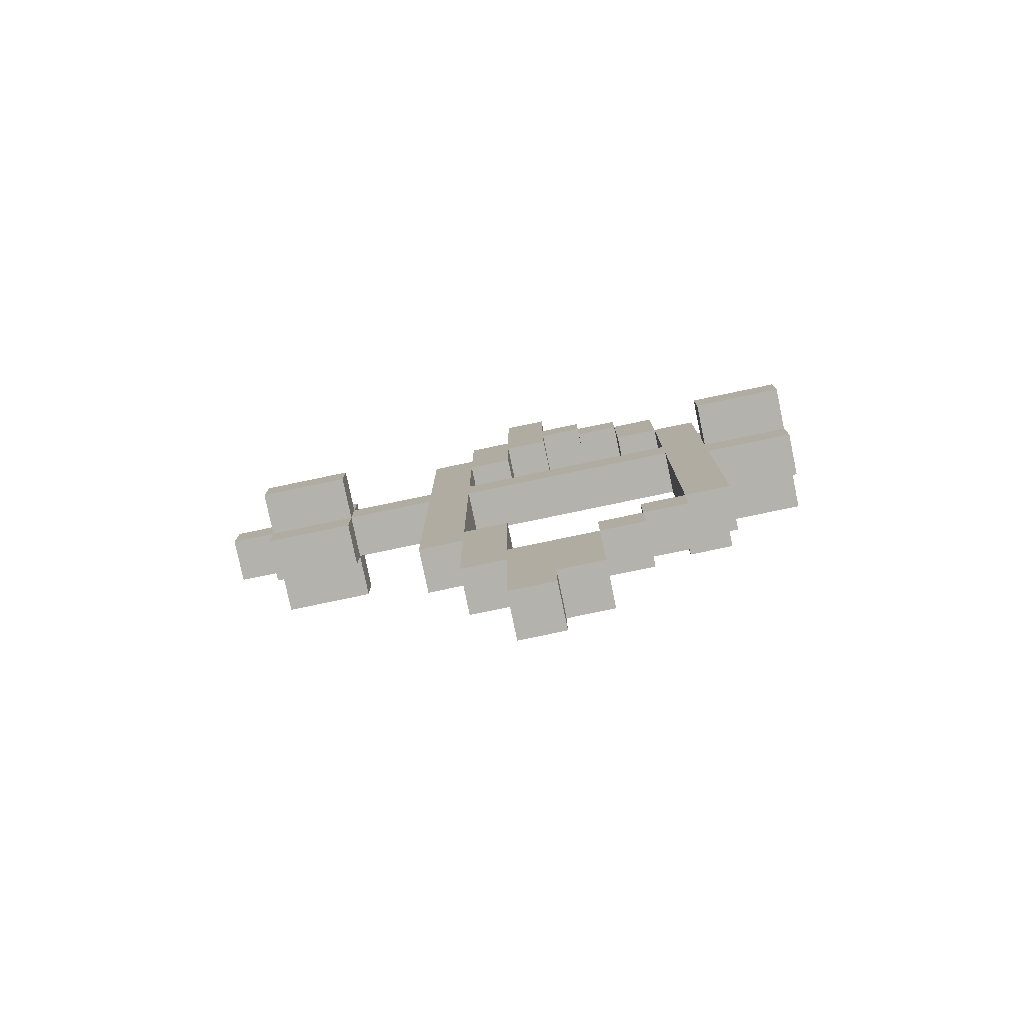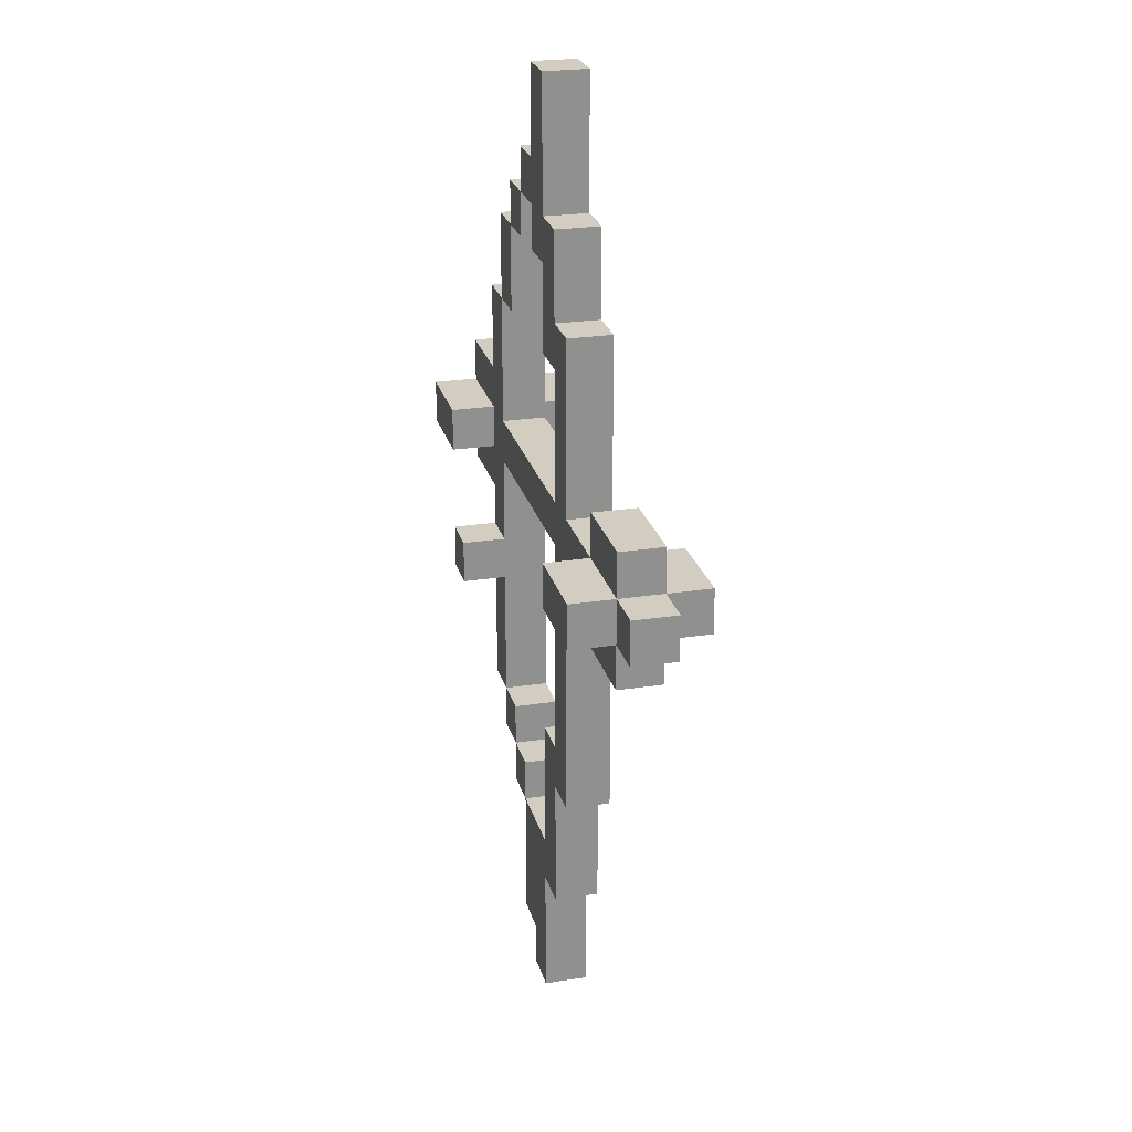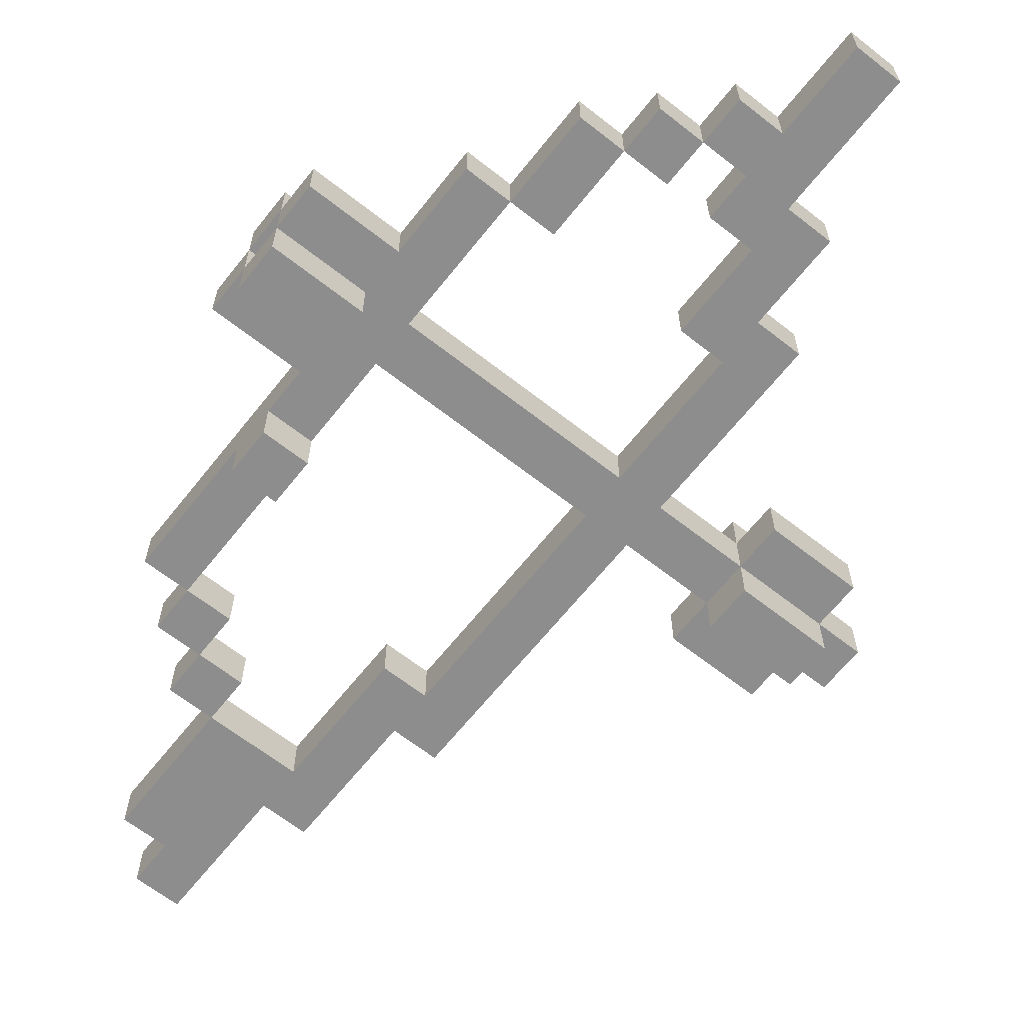
<metadata>
{"format":"obj","ext":"obj","renderer":"f3d","projection":"perspective","resolution":1024,"background":"white","views":[{"elev":-79.5,"azim":-168.2,"up":"+Z"},{"elev":24.5,"azim":75.8,"up":"+Z"},{"elev":-64.6,"azim":-38.4,"up":"+Y"}]}
</metadata>
<code>
o
v -0.6 -2 0
v -0.6 -2 -0.1
v -0.6 -1.9 0.1
v -0.6 -1.9 0
v -0.6 -1.9 -0.1
v -0.6 -1.9 -0.2
v -0.6 -1.8 0.1
v -0.6 -1.8 0
v -0.6 -1.8 -0.1
v -0.6 -1.8 -0.2
v -0.6 -1.7 0
v -0.6 -1.7 -0.1
v -0.5 -1.9 0
v -0.5 -1.9 -0.1
v -0.5 -1.8 0
v -0.5 -1.8 -0.1
v -0.4 -2 -0.3
v -0.4 -2 -0.4
v -0.4 -1.9 0.3
v -0.4 -1.9 0.1
v -0.4 -1.9 -0.2
v -0.4 -1.9 -0.3
v -0.4 -1.9 -0.4
v -0.4 -1.9 -0.7
v -0.4 -1.8 0.3
v -0.4 -1.8 0.1
v -0.4 -1.8 -0.2
v -0.4 -1.8 -0.7
v -0.3 -1.9 0.5
v -0.3 -1.9 0.3
v -0.3 -1.9 -0.7
v -0.3 -1.9 -0.8
v -0.3 -1.8 0.5
v -0.3 -1.8 0.3
v -0.3 -1.8 -0.7
v -0.3 -1.8 -0.8
v -0.2 -1.9 0.6
v -0.2 -1.9 0.5
v -0.2 -1.9 -0.8
v -0.2 -1.9 -0.9
v -0.2 -1.8 0.6
v -0.2 -1.8 0.5
v -0.2 -1.8 -0.8
v -0.2 -1.8 -0.9
v -0.1 -1.9 0.7
v -0.1 -1.9 0.6
v -0.1 -1.9 -0.9
v -0.1 -1.9 -1.2
v -0.1 -1.8 0.7
v -0.1 -1.8 0.6
v -0.1 -1.8 -0.9
v -0.1 -1.8 -1.2
v -5.96e-08 -1.9 0.9
v -5.96e-08 -1.9 0.8
v -5.96e-08 -1.9 0.7
v -5.96e-08 -1.9 0.6
v -5.96e-08 -1.9 0.5
v -5.96e-08 -1.9 -1.2
v -5.96e-08 -1.9 -1.3
v -5.96e-08 -1.8 0.9
v -5.96e-08 -1.8 0.8
v -5.96e-08 -1.8 0.7
v -5.96e-08 -1.8 0.6
v -5.96e-08 -1.8 0.5
v -5.96e-08 -1.8 -1.2
v -5.96e-08 -1.8 -1.3
v 0.1 -1.9 0.5
v 0.1 -1.9 0.3
v 0.1 -1.9 -0.6
v 0.1 -1.9 -0.9
v 0.1 -1.8 0.5
v 0.1 -1.8 0.3
v 0.1 -1.8 -0.6
v 0.1 -1.8 -0.9
v 0.2 -1.9 0.3
v 0.2 -1.9 0
v 0.2 -1.9 -0.1
v 0.2 -1.9 -0.6
v 0.2 -1.8 0.3
v 0.2 -1.8 0
v 0.2 -1.8 -0.1
v 0.2 -1.8 -0.6
v 0.5 -2 0
v 0.5 -2 -0.1
v 0.5 -1.9 0.1
v 0.5 -1.9 0
v 0.5 -1.9 -0.1
v 0.5 -1.9 -0.2
v 0.5 -1.8 0.1
v 0.5 -1.8 0
v 0.5 -1.8 -0.1
v 0.5 -1.8 -0.2
v 0.5 -1.7 0
v 0.5 -1.7 -0.1
v -0.4 -2 0
v -0.4 -2 -0.1
v -0.4 -1.9 0
v -0.4 -1.9 -0.1
v -0.4 -1.8 0
v -0.4 -1.8 -0.1
v -0.4 -1.7 0
v -0.4 -1.7 -0.1
v -0.3 -2 -0.3
v -0.3 -2 -0.4
v -0.3 -1.9 0.3
v -0.3 -1.9 0
v -0.3 -1.9 -0.1
v -0.3 -1.9 -0.3
v -0.3 -1.9 -0.4
v -0.3 -1.9 -0.7
v -0.3 -1.8 0.3
v -0.3 -1.8 0
v -0.3 -1.8 -0.1
v -0.3 -1.8 -0.7
v -0.2 -1.9 0.5
v -0.2 -1.9 0.3
v -0.2 -1.9 -0.7
v -0.2 -1.9 -0.8
v -0.2 -1.8 0.5
v -0.2 -1.8 0.3
v -0.2 -1.8 -0.7
v -0.2 -1.8 -0.8
v -0.1 -1.9 0.6
v -0.1 -1.9 0.5
v -0.1 -1.9 -0.8
v -0.1 -1.9 -0.9
v -0.1 -1.8 0.6
v -0.1 -1.8 0.5
v -0.1 -1.8 -0.8
v -0.1 -1.8 -0.9
v 0.1 -1.9 0.9
v 0.1 -1.9 0.8
v 0.1 -1.9 0.7
v 0.1 -1.9 0.6
v 0.1 -1.9 -1
v 0.1 -1.9 -1.2
v 0.1 -1.9 -1.3
v 0.1 -1.8 0.9
v 0.1 -1.8 0.8
v 0.1 -1.8 0.7
v 0.1 -1.8 0.6
v 0.1 -1.8 -1
v 0.1 -1.8 -1.2
v 0.1 -1.8 -1.3
v 0.2 -1.9 0.6
v 0.2 -1.9 0.4
v 0.2 -1.9 -0.7
v 0.2 -1.9 -1
v 0.2 -1.8 0.6
v 0.2 -1.8 0.4
v 0.2 -1.8 -0.7
v 0.2 -1.8 -1
v 0.3 -1.9 0.4
v 0.3 -1.9 0
v 0.3 -1.9 -0.1
v 0.3 -1.9 -0.7
v 0.3 -1.8 0.4
v 0.3 -1.8 0
v 0.3 -1.8 -0.1
v 0.3 -1.8 -0.7
v 0.7 -2 0
v 0.7 -2 -0.1
v 0.7 -1.9 0.1
v 0.7 -1.9 0
v 0.7 -1.9 -0.1
v 0.7 -1.9 -0.2
v 0.7 -1.8 0.1
v 0.7 -1.8 0
v 0.7 -1.8 -0.1
v 0.7 -1.8 -0.2
v 0.7 -1.7 0
v 0.7 -1.7 -0.1
v 0.8 -1.9 0
v 0.8 -1.9 -0.1
v 0.8 -1.8 0
v 0.8 -1.8 -0.1
v -5.96e-08 -1.9 0.9
v -5.96e-08 -1.8 0.9
v 0.1 -1.9 0.9
v 0.1 -1.8 0.9
v -0.1 -1.9 0.7
v -0.1 -1.8 0.7
v -5.96e-08 -1.9 0.7
v -5.96e-08 -1.8 0.7
v -0.2 -1.9 0.6
v -0.2 -1.8 0.6
v -0.1 -1.9 0.6
v -0.1 -1.8 0.6
v 0.1 -1.9 0.6
v 0.1 -1.8 0.6
v 0.2 -1.9 0.6
v 0.2 -1.8 0.6
v -0.3 -1.9 0.5
v -0.3 -1.8 0.5
v -0.2 -1.9 0.5
v -0.2 -1.8 0.5
v 0.2 -1.9 0.4
v 0.2 -1.8 0.4
v 0.3 -1.9 0.4
v 0.3 -1.8 0.4
v -0.4 -1.9 0.3
v -0.4 -1.8 0.3
v -0.3 -1.9 0.3
v -0.3 -1.8 0.3
v -0.6 -1.9 0.1
v -0.6 -1.8 0.1
v -0.4 -1.9 0.1
v -0.4 -1.8 0.1
v 0.5 -1.9 0.1
v 0.5 -1.8 0.1
v 0.7 -1.9 0.1
v 0.7 -1.8 0.1
v -0.6 -2 0
v -0.6 -1.9 0
v -0.6 -1.8 0
v -0.6 -1.7 0
v -0.4 -2 0
v -0.4 -1.9 0
v -0.4 -1.8 0
v -0.4 -1.7 0
v -0.3 -1.9 0
v -0.3 -1.8 0
v 0.2 -1.9 0
v 0.2 -1.8 0
v 0.3 -1.9 0
v 0.3 -1.8 0
v 0.5 -2 0
v 0.5 -1.9 0
v 0.5 -1.8 0
v 0.5 -1.7 0
v 0.7 -2 0
v 0.7 -1.9 0
v 0.7 -1.8 0
v 0.7 -1.7 0
v 0.8 -1.9 0
v 0.8 -1.8 0
v -0.6 -1.9 -0.1
v -0.6 -1.8 -0.1
v -0.5 -1.9 -0.1
v -0.5 -1.8 -0.1
v -0.4 -2 -0.3
v -0.4 -1.9 -0.3
v -0.3 -2 -0.3
v -0.3 -1.9 -0.3
v 0.1 -1.9 -0.6
v 0.1 -1.8 -0.6
v 0.2 -1.9 -0.6
v 0.2 -1.8 -0.6
v -0.3 -1.9 -0.7
v -0.3 -1.8 -0.7
v -0.2 -1.9 -0.7
v -0.2 -1.8 -0.7
v -0.2 -1.9 -0.8
v -0.2 -1.8 -0.8
v -0.1 -1.9 -0.8
v -0.1 -1.8 -0.8
v -0.1 -1.9 -0.9
v -0.1 -1.8 -0.9
v -5.96e-08 -1.9 -0.9
v -5.96e-08 -1.8 -0.9
v 0.1 -1.9 -0.9
v 0.1 -1.8 -0.9
v -0.1 -1.9 0.6
v -0.1 -1.8 0.6
v -5.96e-08 -1.9 0.6
v -5.96e-08 -1.8 0.6
v -0.2 -1.9 0.5
v -0.2 -1.8 0.5
v -0.1 -1.9 0.5
v -0.1 -1.8 0.5
v -5.96e-08 -1.9 0.5
v -5.96e-08 -1.8 0.5
v 0.1 -1.9 0.5
v 0.1 -1.8 0.5
v -0.3 -1.9 0.3
v -0.3 -1.8 0.3
v -0.2 -1.9 0.3
v -0.2 -1.8 0.3
v 0.1 -1.9 0.3
v 0.1 -1.8 0.3
v 0.2 -1.9 0.3
v 0.2 -1.8 0.3
v -0.6 -1.9 0
v -0.6 -1.8 0
v -0.5 -1.9 0
v -0.5 -1.8 0
v -0.6 -2 -0.1
v -0.6 -1.9 -0.1
v -0.6 -1.8 -0.1
v -0.6 -1.7 -0.1
v -0.4 -2 -0.1
v -0.4 -1.9 -0.1
v -0.4 -1.8 -0.1
v -0.4 -1.7 -0.1
v -0.3 -1.9 -0.1
v -0.3 -1.8 -0.1
v 0.2 -1.9 -0.1
v 0.2 -1.8 -0.1
v 0.3 -1.9 -0.1
v 0.3 -1.8 -0.1
v 0.5 -2 -0.1
v 0.5 -1.9 -0.1
v 0.5 -1.8 -0.1
v 0.5 -1.7 -0.1
v 0.7 -2 -0.1
v 0.7 -1.9 -0.1
v 0.7 -1.8 -0.1
v 0.7 -1.7 -0.1
v 0.8 -1.9 -0.1
v 0.8 -1.8 -0.1
v -0.6 -1.9 -0.2
v -0.6 -1.8 -0.2
v -0.4 -1.9 -0.2
v -0.4 -1.8 -0.2
v 0.5 -1.9 -0.2
v 0.5 -1.8 -0.2
v 0.7 -1.9 -0.2
v 0.7 -1.8 -0.2
v -0.4 -2 -0.4
v -0.4 -1.9 -0.4
v -0.3 -2 -0.4
v -0.3 -1.9 -0.4
v -0.4 -1.9 -0.7
v -0.4 -1.8 -0.7
v -0.3 -1.9 -0.7
v -0.3 -1.8 -0.7
v 0.2 -1.9 -0.7
v 0.2 -1.8 -0.7
v 0.3 -1.9 -0.7
v 0.3 -1.8 -0.7
v -0.3 -1.9 -0.8
v -0.3 -1.8 -0.8
v -0.2 -1.9 -0.8
v -0.2 -1.8 -0.8
v -0.2 -1.9 -0.9
v -0.2 -1.8 -0.9
v -0.1 -1.9 -0.9
v -0.1 -1.8 -0.9
v 0.1 -1.9 -1
v 0.1 -1.8 -1
v 0.2 -1.9 -1
v 0.2 -1.8 -1
v -0.1 -1.9 -1.2
v -0.1 -1.8 -1.2
v -5.96e-08 -1.9 -1.2
v -5.96e-08 -1.8 -1.2
v -5.96e-08 -1.9 -1.3
v -5.96e-08 -1.8 -1.3
v 0.1 -1.9 -1.3
v 0.1 -1.8 -1.3
v -0.6 -2 0
v -0.4 -2 0
v 0.5 -2 0
v 0.7 -2 0
v -0.6 -2 -0.1
v -0.4 -2 -0.1
v 0.5 -2 -0.1
v 0.7 -2 -0.1
v -0.4 -2 -0.3
v -0.3 -2 -0.3
v -0.4 -2 -0.4
v -0.3 -2 -0.4
v -5.96e-08 -1.9 0.9
v 0.1 -1.9 0.9
v -5.96e-08 -1.9 0.8
v 0.1 -1.9 0.8
v -0.1 -1.9 0.7
v -5.96e-08 -1.9 0.7
v 0.1 -1.9 0.7
v -0.2 -1.9 0.6
v -0.1 -1.9 0.6
v -5.96e-08 -1.9 0.6
v 0.1 -1.9 0.6
v 0.2 -1.9 0.6
v -0.3 -1.9 0.5
v -0.2 -1.9 0.5
v -0.1 -1.9 0.5
v -5.96e-08 -1.9 0.5
v 0.1 -1.9 0.5
v 0.2 -1.9 0.4
v 0.3 -1.9 0.4
v -0.4 -1.9 0.3
v -0.3 -1.9 0.3
v -0.2 -1.9 0.3
v 0.1 -1.9 0.3
v 0.2 -1.9 0.3
v -0.6 -1.9 0.1
v -0.4 -1.9 0.1
v 0.5 -1.9 0.1
v 0.7 -1.9 0.1
v -0.6 -1.9 0
v -0.4 -1.9 0
v -0.3 -1.9 0
v 0.2 -1.9 0
v 0.3 -1.9 0
v 0.5 -1.9 0
v 0.7 -1.9 0
v 0.8 -1.9 0
v -0.6 -1.9 -0.1
v -0.4 -1.9 -0.1
v -0.3 -1.9 -0.1
v 0.2 -1.9 -0.1
v 0.3 -1.9 -0.1
v 0.5 -1.9 -0.1
v 0.7 -1.9 -0.1
v 0.8 -1.9 -0.1
v -0.6 -1.9 -0.2
v -0.4 -1.9 -0.2
v 0.5 -1.9 -0.2
v 0.7 -1.9 -0.2
v -0.4 -1.9 -0.3
v -0.3 -1.9 -0.3
v -0.4 -1.9 -0.4
v -0.3 -1.9 -0.4
v 0.1 -1.9 -0.6
v 0.2 -1.9 -0.6
v -0.4 -1.9 -0.7
v -0.3 -1.9 -0.7
v -0.2 -1.9 -0.7
v 0.2 -1.9 -0.7
v 0.3 -1.9 -0.7
v -0.3 -1.9 -0.8
v -0.2 -1.9 -0.8
v -0.1 -1.9 -0.8
v -0.2 -1.9 -0.9
v -0.1 -1.9 -0.9
v -5.96e-08 -1.9 -0.9
v 0.1 -1.9 -0.9
v 0.1 -1.9 -1
v 0.2 -1.9 -1
v -0.1 -1.9 -1.2
v -5.96e-08 -1.9 -1.2
v 0.1 -1.9 -1.2
v -5.96e-08 -1.9 -1.3
v 0.1 -1.9 -1.3
v -0.6 -1.8 0
v -0.5 -1.8 0
v -0.6 -1.8 -0.1
v -0.5 -1.8 -0.1
v -0.6 -1.9 0
v -0.5 -1.9 0
v -0.6 -1.9 -0.1
v -0.5 -1.9 -0.1
v -5.96e-08 -1.8 0.9
v 0.1 -1.8 0.9
v -5.96e-08 -1.8 0.8
v 0.1 -1.8 0.8
v -0.1 -1.8 0.7
v -5.96e-08 -1.8 0.7
v 0.1 -1.8 0.7
v -0.2 -1.8 0.6
v -0.1 -1.8 0.6
v -5.96e-08 -1.8 0.6
v 0.1 -1.8 0.6
v 0.2 -1.8 0.6
v -0.3 -1.8 0.5
v -0.2 -1.8 0.5
v -0.1 -1.8 0.5
v -5.96e-08 -1.8 0.5
v 0.1 -1.8 0.5
v 0.2 -1.8 0.4
v 0.3 -1.8 0.4
v -0.4 -1.8 0.3
v -0.3 -1.8 0.3
v -0.2 -1.8 0.3
v 0.1 -1.8 0.3
v 0.2 -1.8 0.3
v -0.6 -1.8 0.1
v -0.4 -1.8 0.1
v 0.5 -1.8 0.1
v 0.7 -1.8 0.1
v -0.6 -1.8 0
v -0.4 -1.8 0
v -0.3 -1.8 0
v 0.2 -1.8 0
v 0.3 -1.8 0
v 0.5 -1.8 0
v 0.7 -1.8 0
v 0.8 -1.8 0
v -0.6 -1.8 -0.1
v -0.4 -1.8 -0.1
v -0.3 -1.8 -0.1
v 0.2 -1.8 -0.1
v 0.3 -1.8 -0.1
v 0.5 -1.8 -0.1
v 0.7 -1.8 -0.1
v 0.8 -1.8 -0.1
v -0.6 -1.8 -0.2
v -0.4 -1.8 -0.2
v 0.5 -1.8 -0.2
v 0.7 -1.8 -0.2
v 0.1 -1.8 -0.6
v 0.2 -1.8 -0.6
v -0.4 -1.8 -0.7
v -0.3 -1.8 -0.7
v -0.2 -1.8 -0.7
v 0.2 -1.8 -0.7
v 0.3 -1.8 -0.7
v -0.3 -1.8 -0.8
v -0.2 -1.8 -0.8
v -0.1 -1.8 -0.8
v -0.2 -1.8 -0.9
v -0.1 -1.8 -0.9
v -5.96e-08 -1.8 -0.9
v 0.1 -1.8 -0.9
v 0.1 -1.8 -1
v 0.2 -1.8 -1
v -0.1 -1.8 -1.2
v -5.96e-08 -1.8 -1.2
v 0.1 -1.8 -1.2
v -5.96e-08 -1.8 -1.3
v 0.1 -1.8 -1.3
v -0.6 -1.7 0
v -0.4 -1.7 0
v 0.5 -1.7 0
v 0.7 -1.7 0
v -0.6 -1.7 -0.1
v -0.4 -1.7 -0.1
v 0.5 -1.7 -0.1
v 0.7 -1.7 -0.1
f 4 2 1
f 5 2 4
f 7 4 3
f 8 4 7
f 9 6 5
f 10 6 9
f 11 9 8
f 12 9 11
f 15 14 13
f 16 14 15
f 22 18 17
f 23 18 22
f 25 20 19
f 26 20 25
f 27 24 23
f 27 22 21
f 27 23 22
f 28 24 27
f 33 30 29
f 34 30 33
f 35 32 31
f 36 32 35
f 41 38 37
f 42 38 41
f 43 40 39
f 44 40 43
f 49 46 45
f 50 46 49
f 51 48 47
f 52 48 51
f 60 54 53
f 61 55 54
f 61 54 60
f 62 55 61
f 63 57 56
f 64 57 63
f 65 59 58
f 66 59 65
f 71 68 67
f 72 68 71
f 73 70 69
f 74 70 73
f 79 76 75
f 80 76 79
f 81 78 77
f 82 78 81
f 86 84 83
f 87 84 86
f 89 86 85
f 90 86 89
f 91 88 87
f 92 88 91
f 93 91 90
f 94 91 93
f 95 96 97
f 97 96 98
f 99 100 101
f 101 100 102
f 103 104 108
f 108 104 109
f 105 106 111
f 111 106 112
f 109 110 113
f 107 108 113
f 108 109 113
f 113 110 114
f 115 116 119
f 119 116 120
f 117 118 121
f 121 118 122
f 123 124 127
f 127 124 128
f 125 126 129
f 129 126 130
f 131 132 138
f 132 133 139
f 138 132 139
f 133 134 140
f 139 133 140
f 140 134 141
f 135 136 142
f 136 137 143
f 142 136 143
f 143 137 144
f 145 146 149
f 149 146 150
f 147 148 151
f 151 148 152
f 153 154 157
f 157 154 158
f 155 156 159
f 159 156 160
f 161 162 164
f 164 162 165
f 163 164 167
f 167 164 168
f 165 166 169
f 169 166 170
f 168 169 171
f 171 169 172
f 173 174 175
f 175 174 176
f 179 178 177
f 180 178 179
f 183 182 181
f 184 182 183
f 187 186 185
f 188 186 187
f 191 190 189
f 192 190 191
f 195 194 193
f 196 194 195
f 199 198 197
f 200 198 199
f 203 202 201
f 204 202 203
f 207 206 205
f 208 206 207
f 211 210 209
f 212 210 211
f 217 214 213
f 218 214 217
f 219 216 215
f 220 216 219
f 223 222 221
f 224 222 223
f 228 226 225
f 229 226 228
f 231 228 227
f 232 228 231
f 233 230 229
f 234 230 233
f 235 233 232
f 236 233 235
f 239 238 237
f 240 238 239
f 243 242 241
f 244 242 243
f 247 246 245
f 248 246 247
f 251 250 249
f 252 250 251
f 255 254 253
f 256 254 255
f 259 258 257
f 260 258 259
f 261 260 259
f 262 260 261
f 263 264 265
f 265 264 266
f 267 268 269
f 269 268 270
f 271 272 273
f 273 272 274
f 275 276 277
f 277 276 278
f 279 280 281
f 281 280 282
f 283 284 285
f 285 284 286
f 287 288 291
f 291 288 292
f 289 290 293
f 293 290 294
f 295 296 297
f 297 296 298
f 299 300 302
f 302 300 303
f 301 302 305
f 305 302 306
f 303 304 307
f 307 304 308
f 306 307 309
f 309 307 310
f 311 312 313
f 313 312 314
f 315 316 317
f 317 316 318
f 319 320 321
f 321 320 322
f 323 324 325
f 325 324 326
f 327 328 329
f 329 328 330
f 331 332 333
f 333 332 334
f 335 336 337
f 337 336 338
f 339 340 341
f 341 340 342
f 343 344 345
f 345 344 346
f 347 348 349
f 349 348 350
f 355 352 351
f 356 352 355
f 357 354 353
f 358 354 357
f 361 360 359
f 362 360 361
f 365 364 363
f 366 364 365
f 368 366 365
f 369 366 368
f 371 368 367
f 372 369 368
f 372 368 371
f 373 369 372
f 376 371 370
f 377 371 376
f 378 373 372
f 378 374 373
f 379 374 378
f 380 374 379
f 383 376 375
f 384 376 383
f 385 381 380
f 385 380 379
f 386 381 385
f 388 383 382
f 391 388 387
f 392 383 388
f 392 388 391
f 393 383 392
f 394 381 386
f 395 381 394
f 396 390 389
f 397 390 396
f 400 393 392
f 400 396 395
f 400 395 394
f 400 394 393
f 401 396 400
f 402 396 401
f 403 396 402
f 404 396 403
f 405 398 397
f 406 398 405
f 407 400 399
f 408 401 400
f 408 400 407
f 409 405 404
f 410 405 409
f 411 401 408
f 412 401 411
f 416 403 402
f 417 414 413
f 418 414 417
f 420 416 415
f 420 403 416
f 421 403 420
f 422 419 418
f 423 419 422
f 425 424 423
f 426 424 425
f 428 420 415
f 429 428 427
f 429 420 428
f 430 420 429
f 431 427 426
f 432 429 427
f 432 427 431
f 433 429 432
f 434 433 432
f 435 433 434
f 438 437 436
f 439 437 438
f 440 441 442
f 442 441 443
f 444 445 446
f 446 445 447
f 446 447 449
f 449 447 450
f 448 449 452
f 449 450 453
f 452 449 453
f 453 450 454
f 451 452 457
f 457 452 458
f 453 454 459
f 454 455 459
f 459 455 460
f 460 455 461
f 456 457 464
f 464 457 465
f 461 462 466
f 460 461 466
f 466 462 467
f 463 464 469
f 468 469 472
f 469 464 473
f 472 469 473
f 473 464 474
f 467 462 475
f 475 462 476
f 470 471 477
f 477 471 478
f 473 474 481
f 476 477 481
f 475 476 481
f 474 475 481
f 481 477 482
f 482 477 483
f 483 477 484
f 484 477 485
f 478 479 486
f 486 479 487
f 480 481 488
f 481 482 489
f 488 481 489
f 485 486 490
f 490 486 491
f 483 484 493
f 489 482 494
f 494 482 495
f 492 493 497
f 493 484 497
f 497 484 498
f 495 496 499
f 499 496 500
f 500 501 502
f 502 501 503
f 492 497 505
f 504 505 506
f 505 497 506
f 506 497 507
f 503 504 508
f 504 506 509
f 508 504 509
f 509 506 510
f 509 510 511
f 511 510 512
f 513 514 517
f 517 514 518
f 515 516 519
f 519 516 520

</code>
